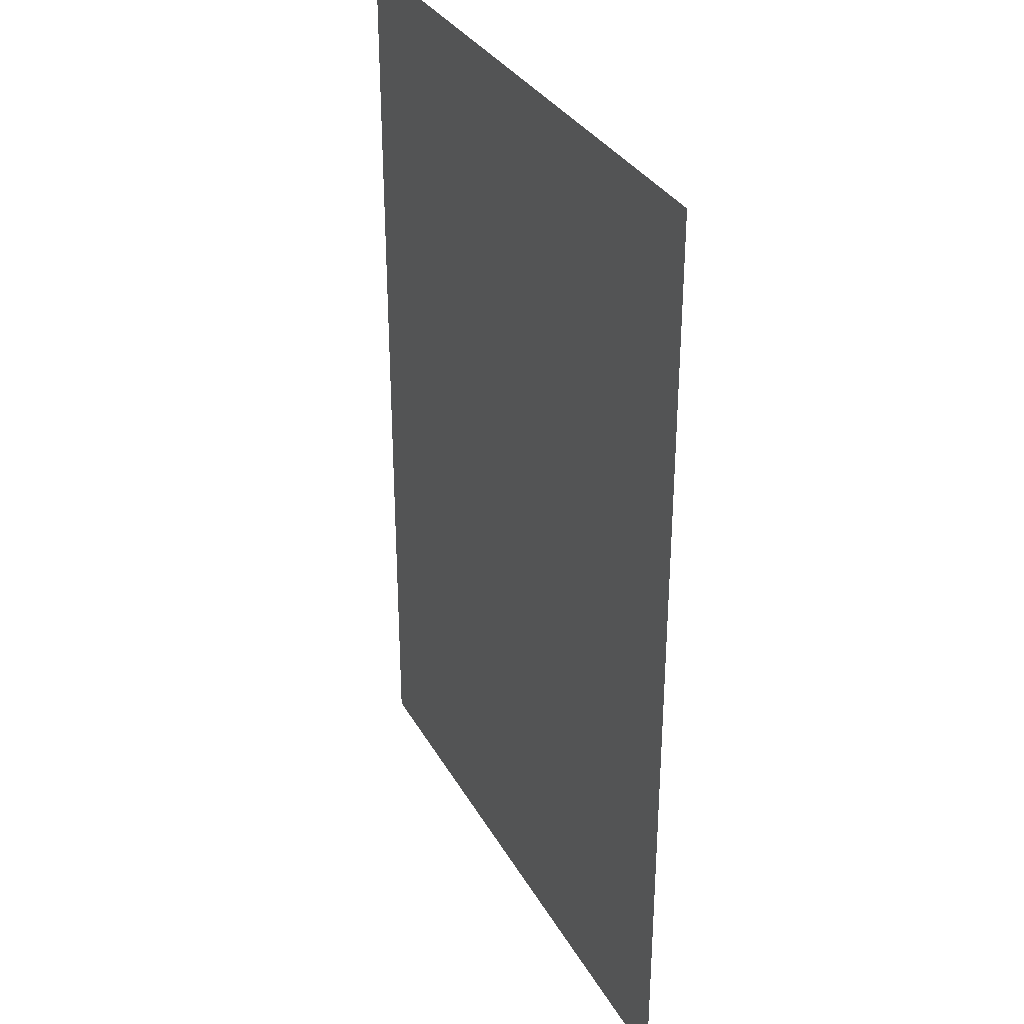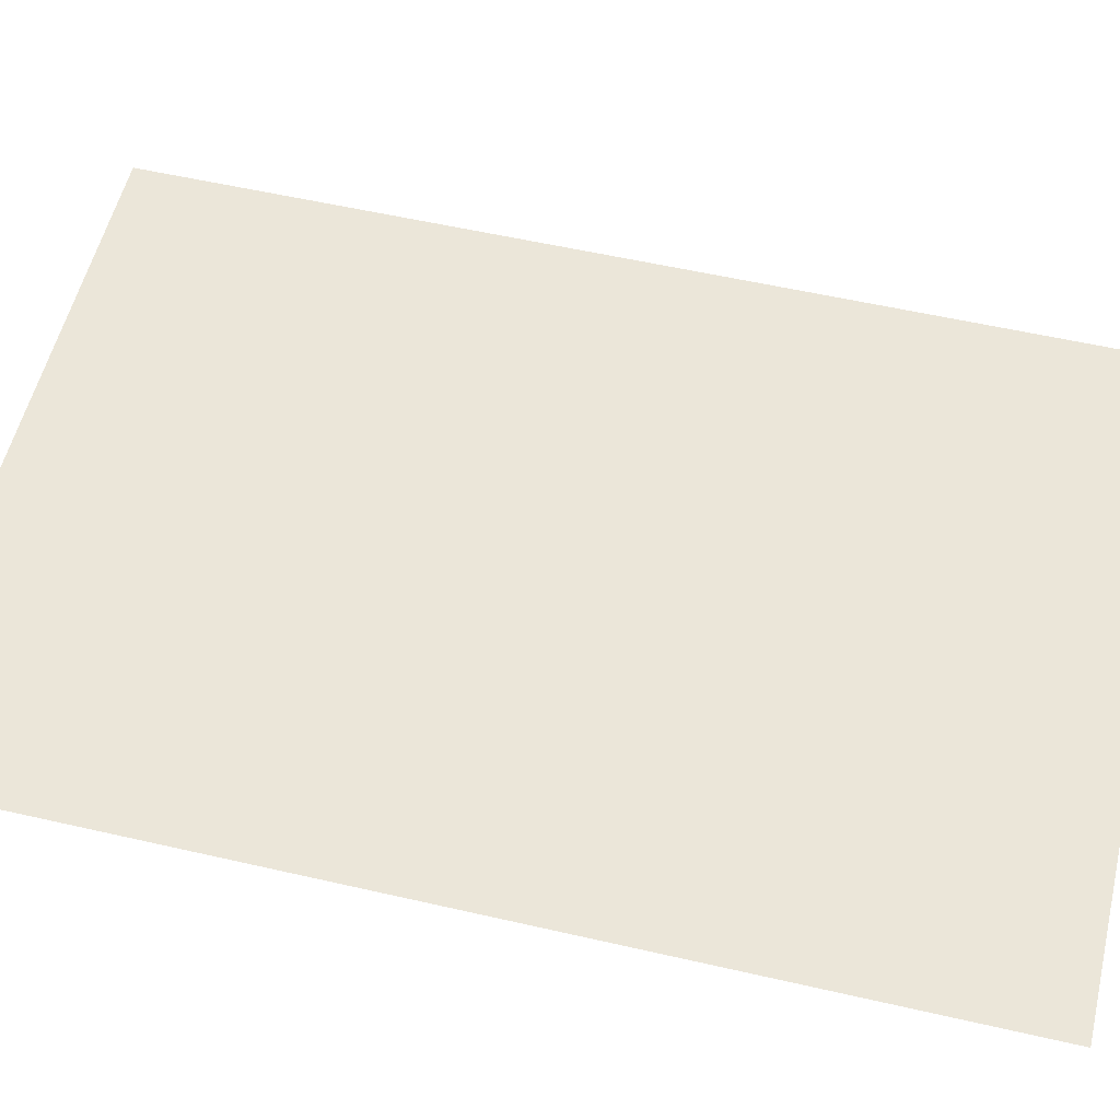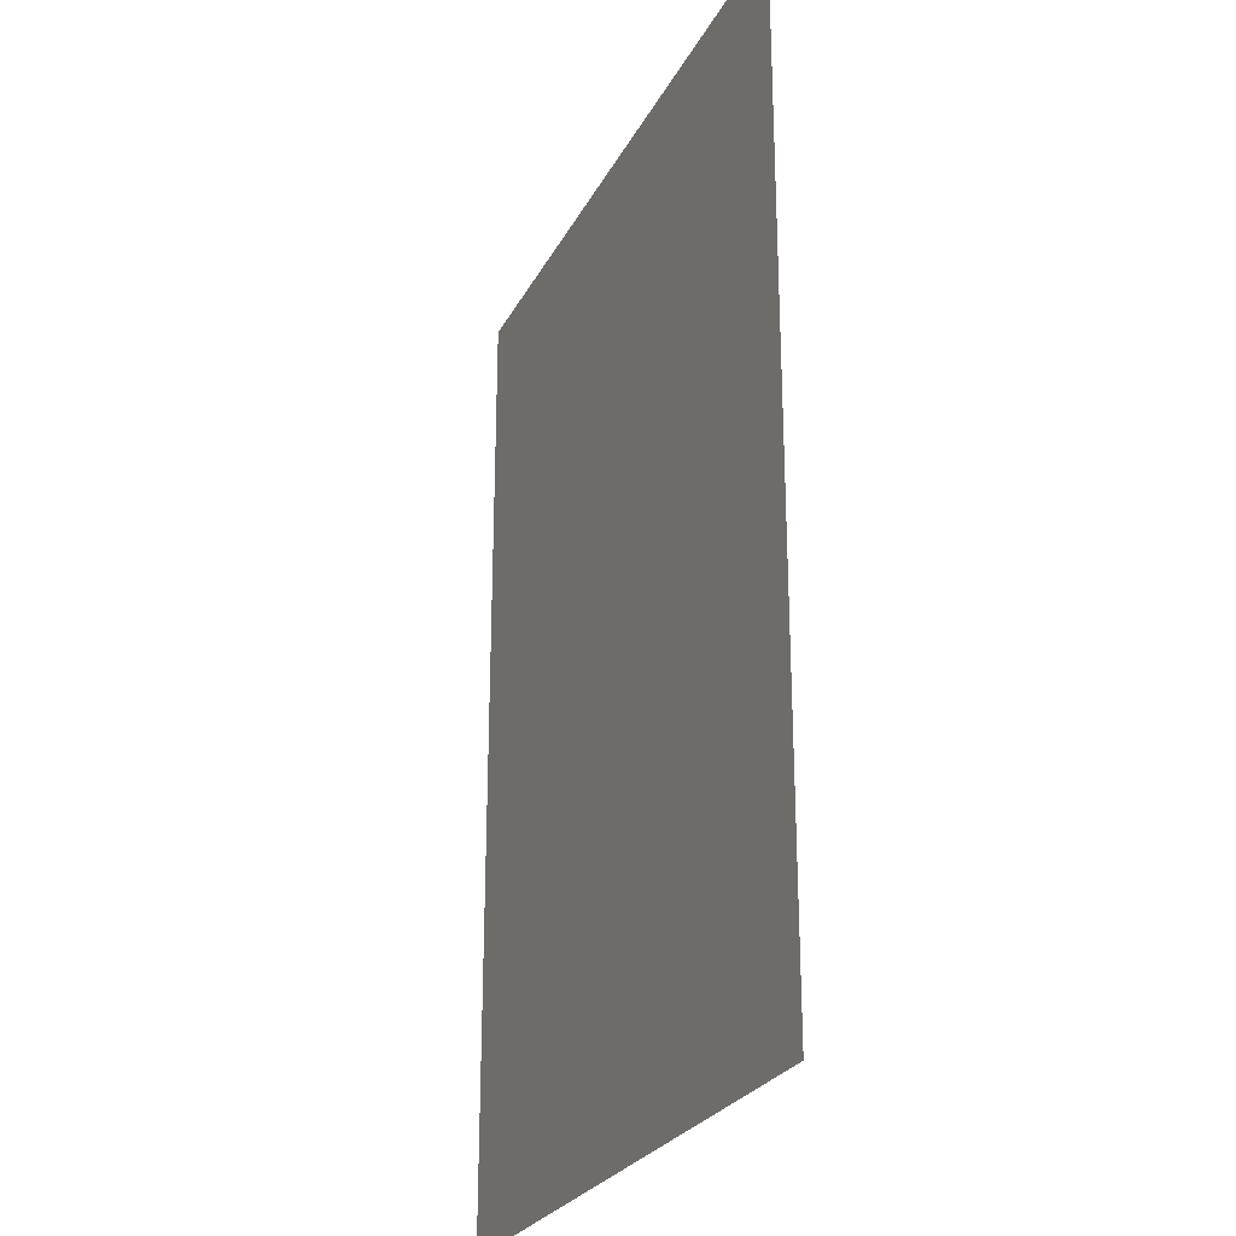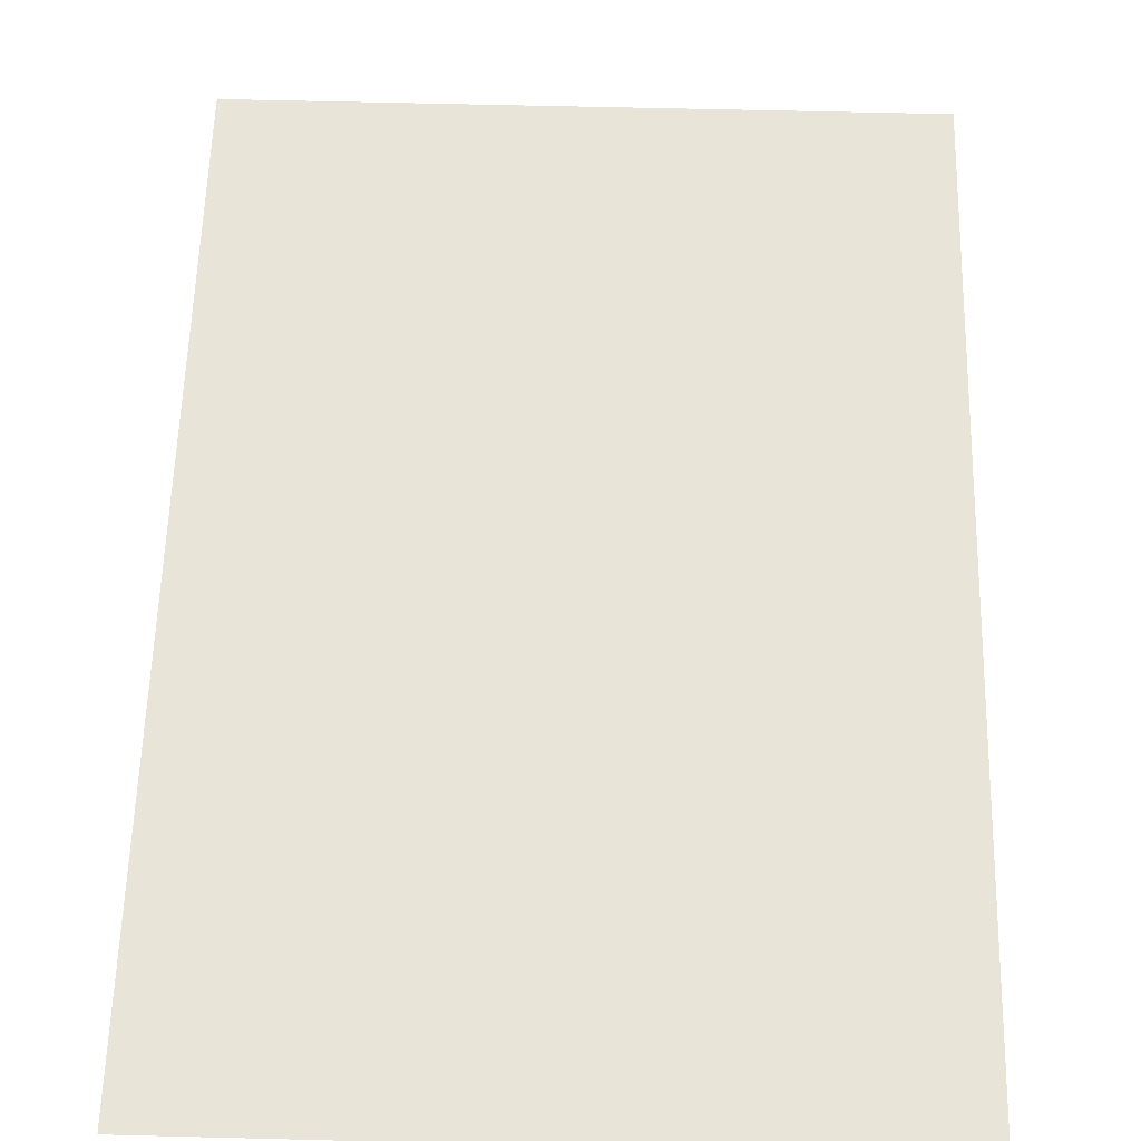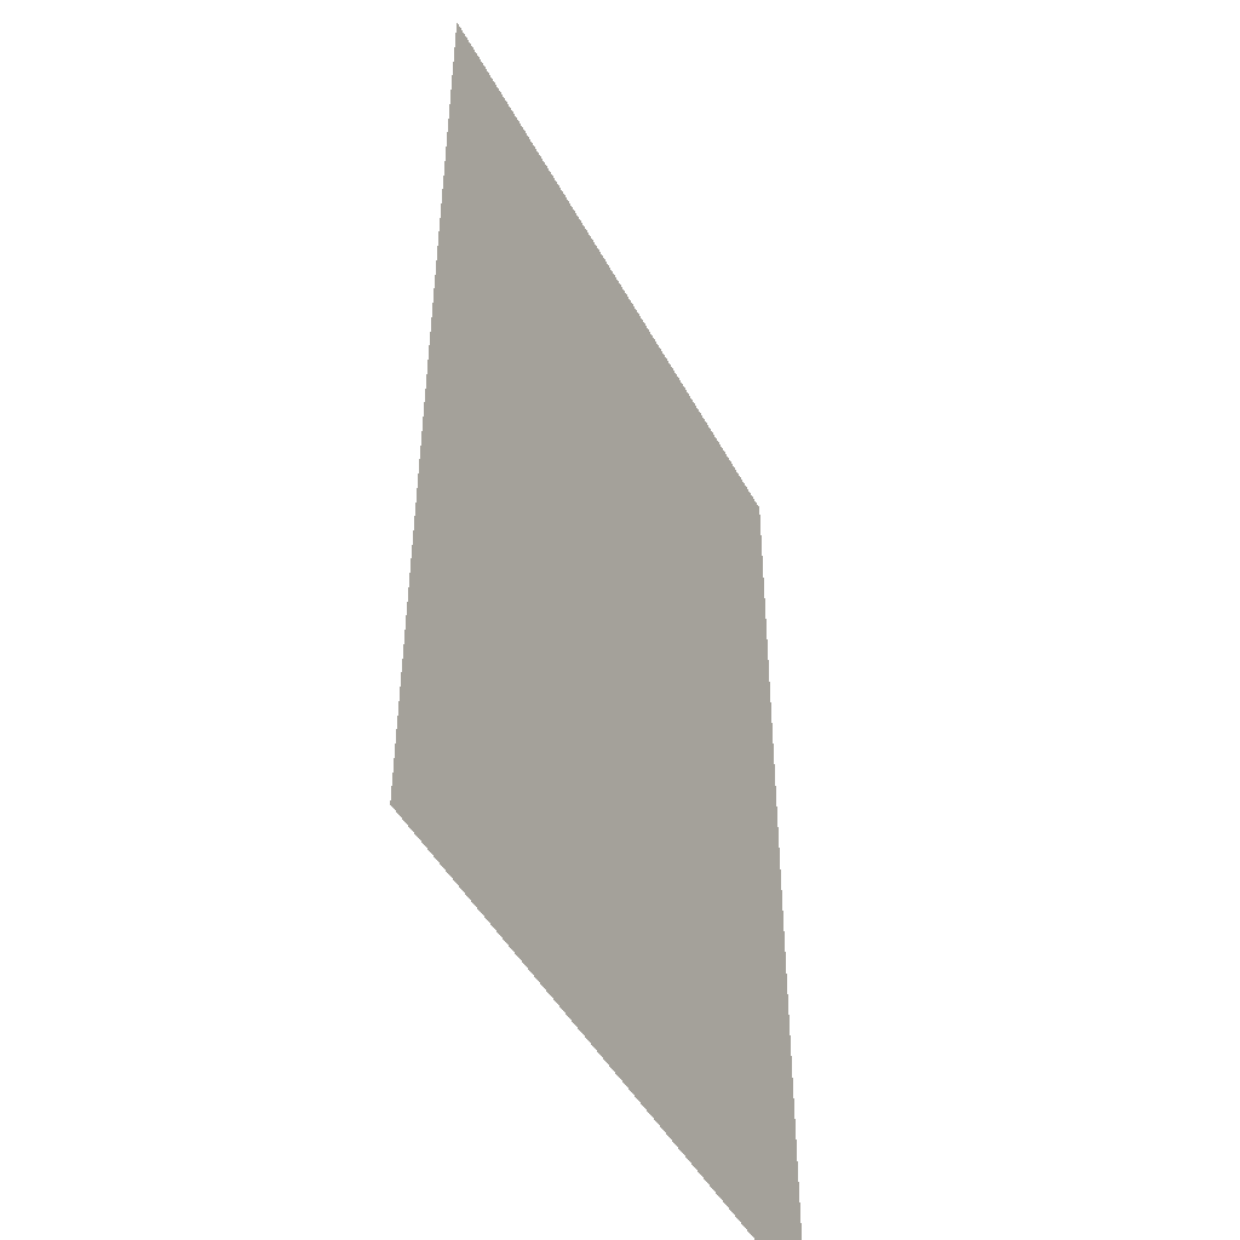
<metadata>
{"format":"obj","ext":"obj","renderer":"f3d","projection":"perspective","resolution":1024,"background":"white","views":[{"elev":32.7,"azim":-115.2,"up":"+Y"},{"elev":55.7,"azim":-76.4,"up":"+Z"},{"elev":-26.0,"azim":-112.3,"up":"+Y"},{"elev":59.8,"azim":-178.5,"up":"+Z"},{"elev":-46.3,"azim":116.8,"up":"+Y"}]}
</metadata>
<code>
o mesh46/mesh46-geometry#mesh46-geometry
v -0.5942 0.2303 0.4224
v -0.2244 -0.3089 0.4224
v -0.5942 -0.3089 0.4224
v -0.2244 0.2303 0.4224
f 1 2 3
f 2 1 4
f 3 2 1
f 4 1 2

</code>
